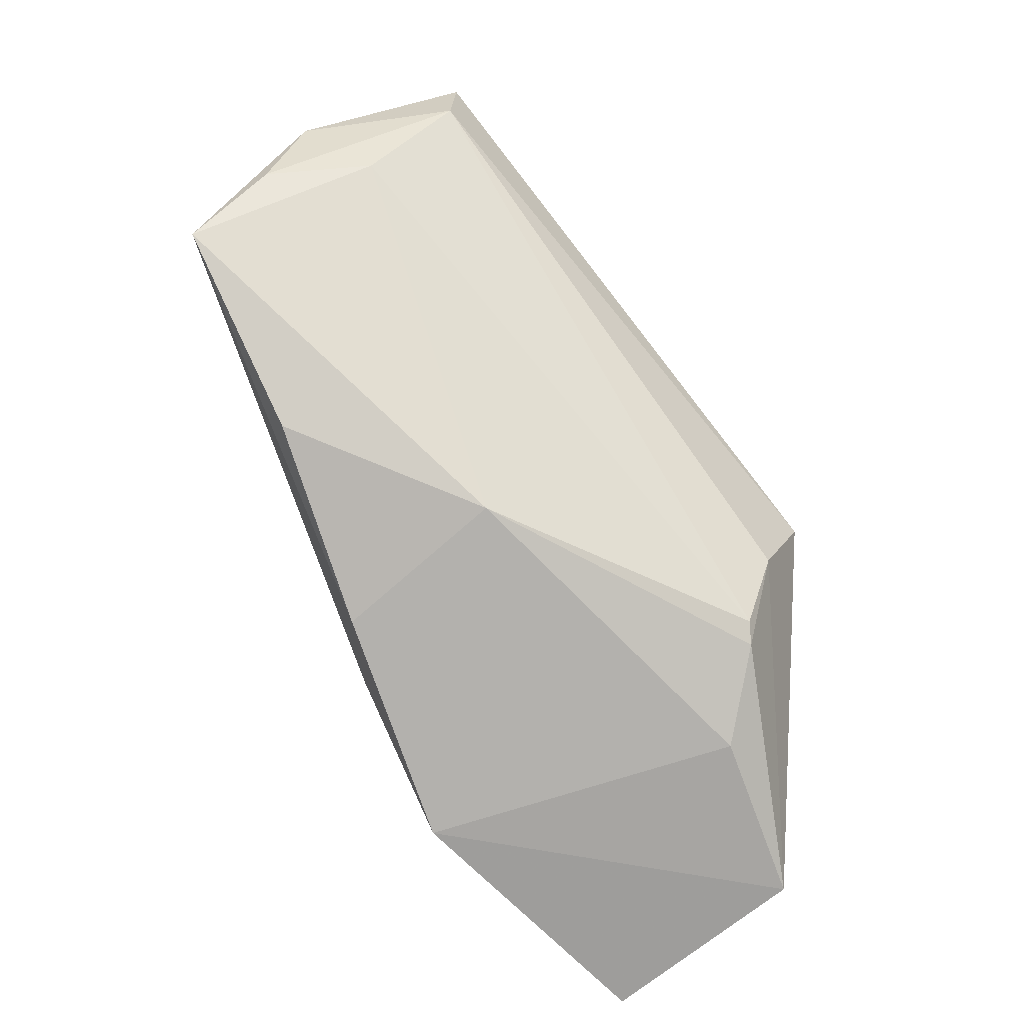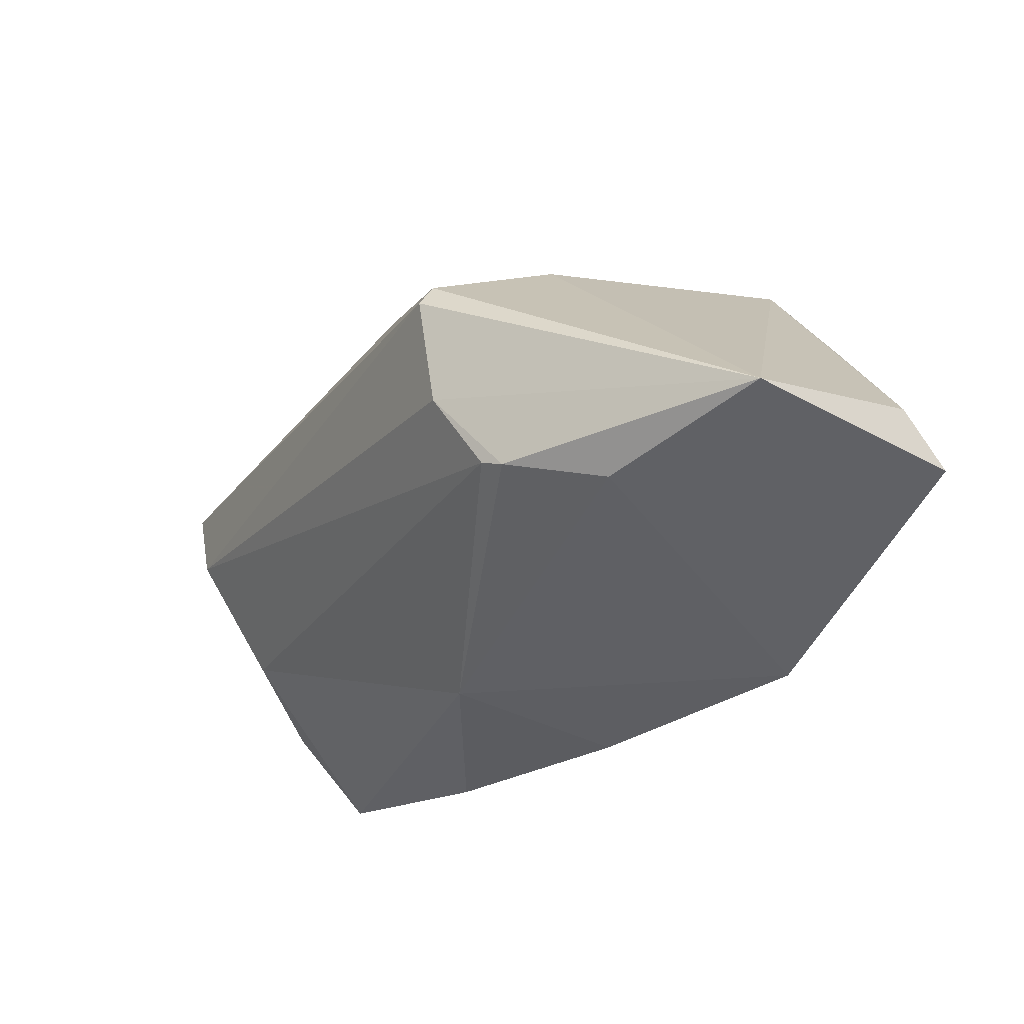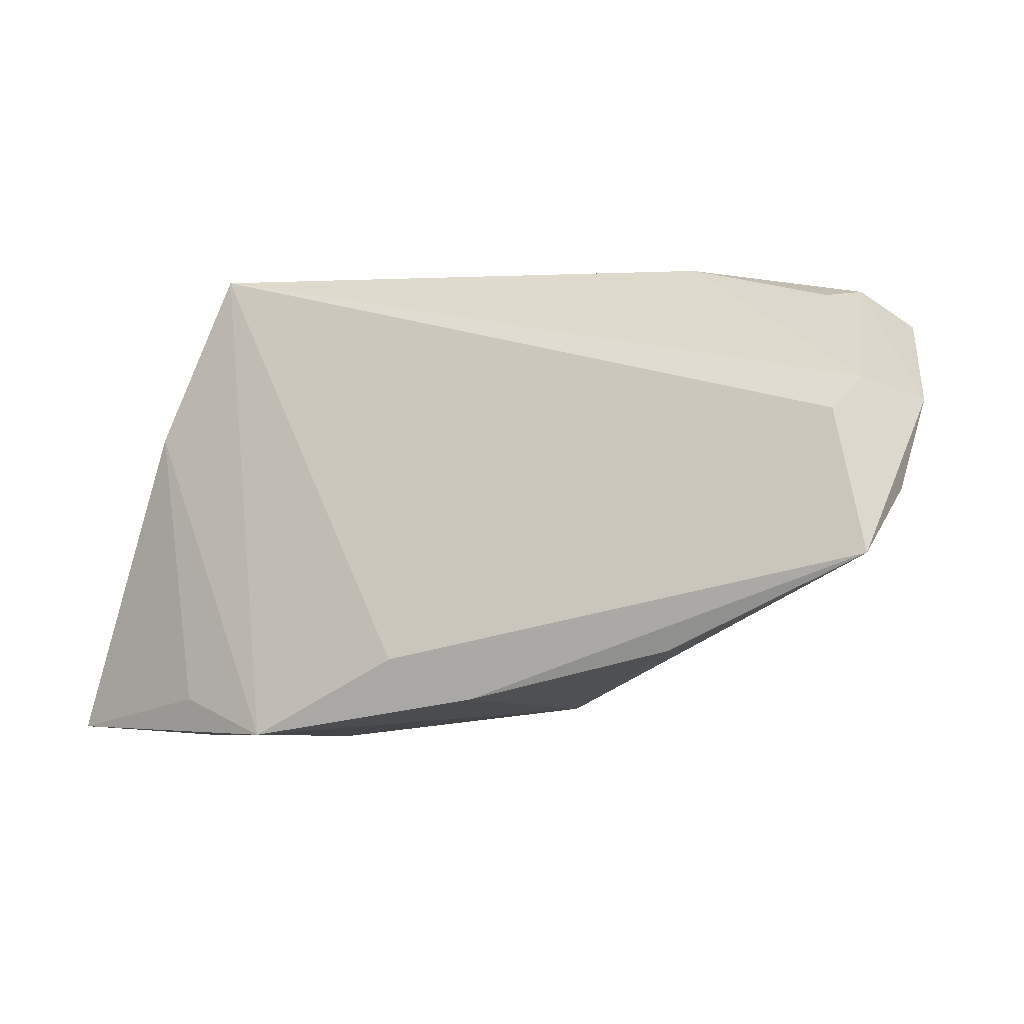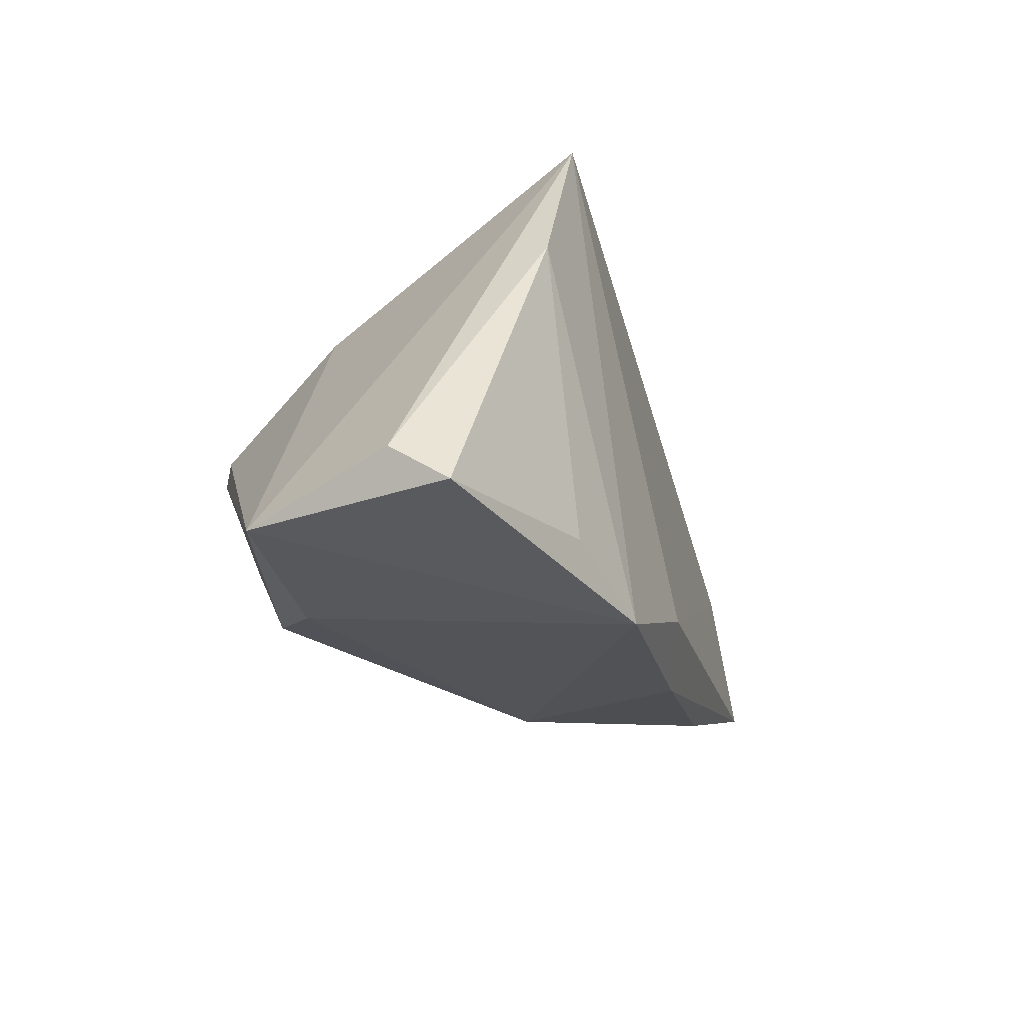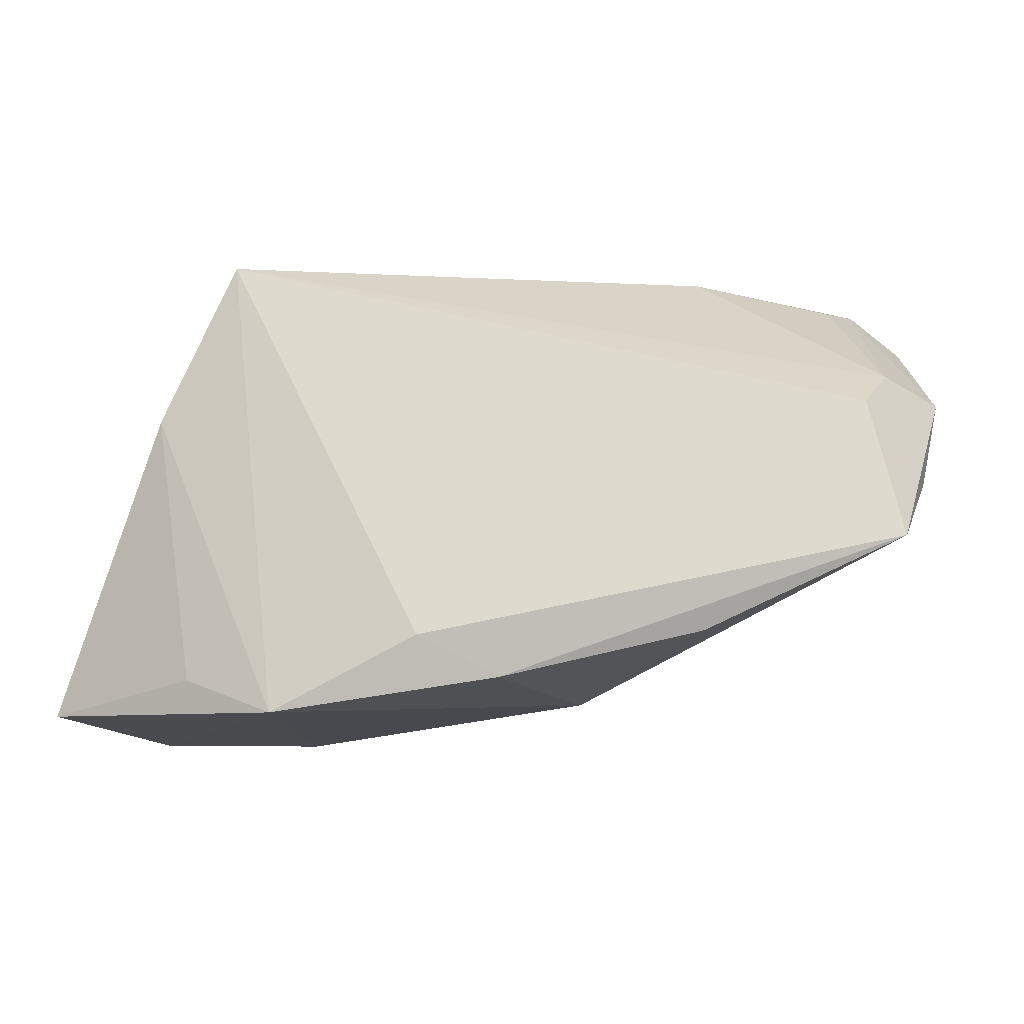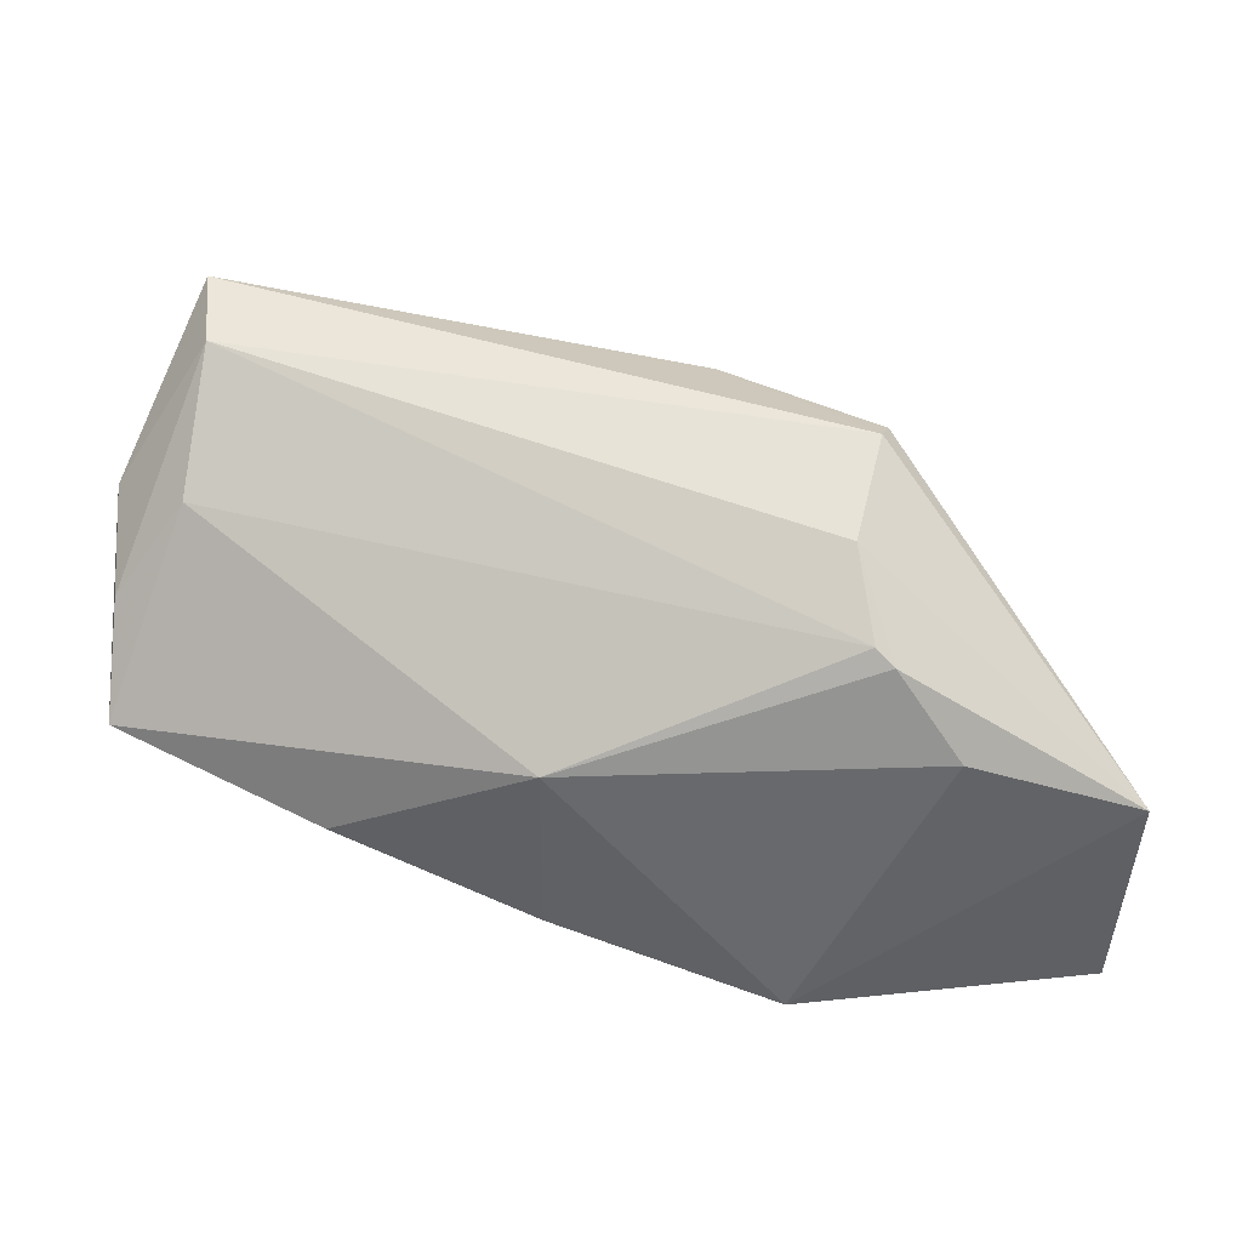
<metadata>
{"format":"obj","ext":"obj","renderer":"f3d","projection":"perspective","resolution":1024,"background":"white","views":[{"elev":-73.6,"azim":-50.2,"up":"+Y"},{"elev":-45.0,"azim":60.9,"up":"+Y"},{"elev":-11.4,"azim":-142.4,"up":"+Y"},{"elev":-28.0,"azim":122.0,"up":"+Y"},{"elev":-17.6,"azim":-152.5,"up":"+Y"},{"elev":-46.9,"azim":-1.3,"up":"+Y"}]}
</metadata>
<code>
v 0.03493 0.01108 -0.02723
v -0.05358 0.006739 -0.003198
v -0.04317 0.02732 0.01562
v 0.03181 -0.02654 0.007736
v -0.04954 0.001817 0.0167
v 0.007214 0.01633 0.0246
v 0.05295 -0.0216 -0.01842
v -0.0273 0.03196 0.008561
v -0.05813 0.0101 0.01194
v -0.05441 0.01175 0.002755
v 0.02864 -0.02441 -0.02723
v 0.02372 0.0005379 0.0286
v -0.04375 0.02981 0.02423
v 0.02056 -0.01182 0.02468
v 0.05193 -0.02586 0.0006865
v -0.03382 -0.0212 -0.00915
v 0.05095 -0.02648 -0.02498
v -0.002252 -0.02119 -0.02326
v -0.05737 -0.002005 0.006295
v -0.04768 0.01541 0.02787
v 0.02224 -0.0212 0.01894
v 0.02472 0.003156 0.02732
v 0.01607 -0.02972 -0.02723
v 0.02433 -0.02257 0.01738
v -0.04859 0.02517 0.02938
v -0.01053 -0.0262 -0.01773
v 0.02517 0.01562 0.01074
v 0.02528 0.03196 -0.02523
v -0.05786 -0.01123 -0.003997
v -0.01101 -0.02559 0.004035
f 28 8 6
f 6 8 13
f 12 20 14
f 22 6 12
f 28 23 18
f 18 2 28
f 10 8 28
f 28 2 10
f 9 13 10
f 10 2 9
f 1 23 28
f 1 28 7
f 7 17 1
f 9 2 29
f 2 18 29
f 4 30 23
f 28 6 27
f 27 6 22
f 20 12 25
f 25 13 9
f 9 20 25
f 25 6 13
f 25 12 6
f 13 8 3
f 3 10 13
f 8 10 3
f 11 17 23
f 23 1 11
f 11 1 17
f 5 29 30
f 30 29 16
f 23 17 15
f 15 4 23
f 15 17 7
f 22 12 15
f 15 12 14
f 15 27 22
f 7 28 15
f 28 27 15
f 30 4 24
f 24 15 14
f 4 15 24
f 9 29 19
f 29 5 19
f 19 20 9
f 19 5 20
f 23 30 26
f 30 16 26
f 26 16 29
f 26 18 23
f 26 29 18
f 21 5 30
f 30 24 21
f 20 5 21
f 14 20 21
f 21 24 14

</code>
